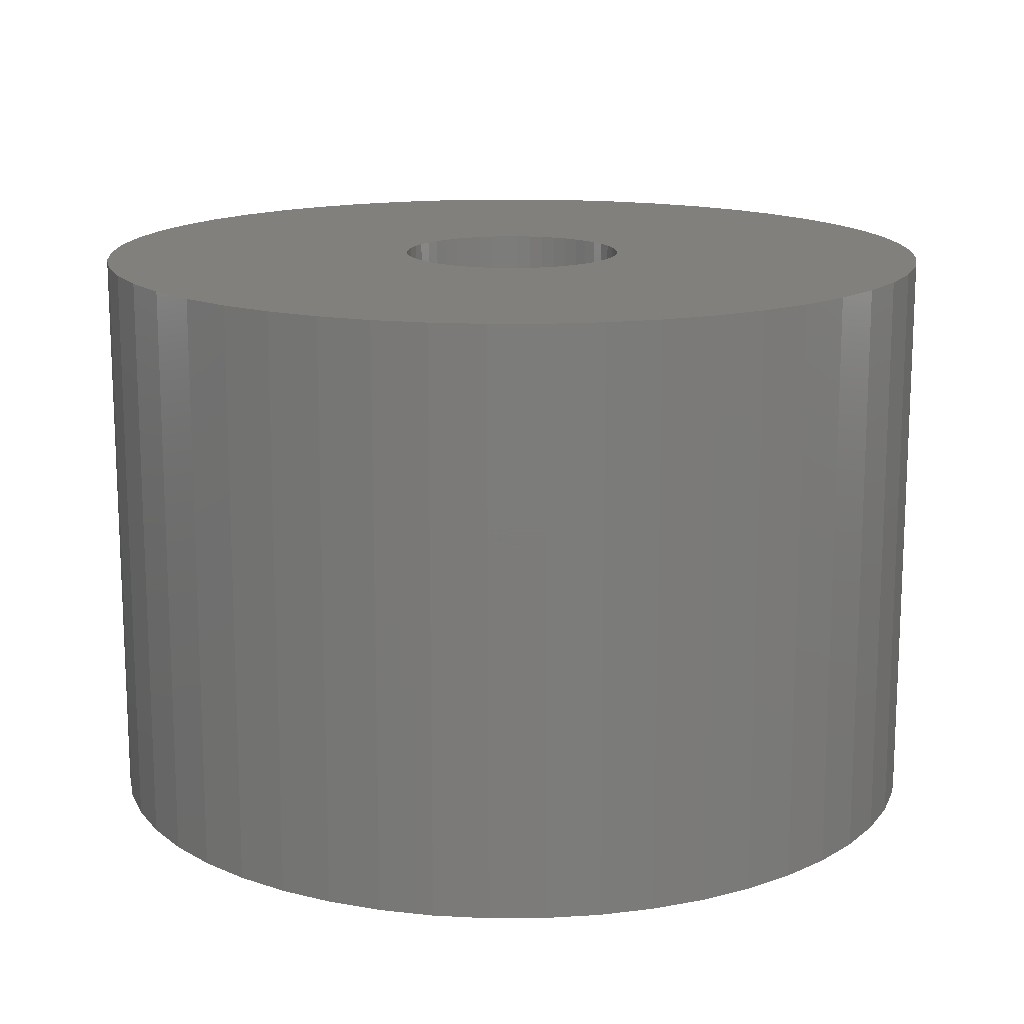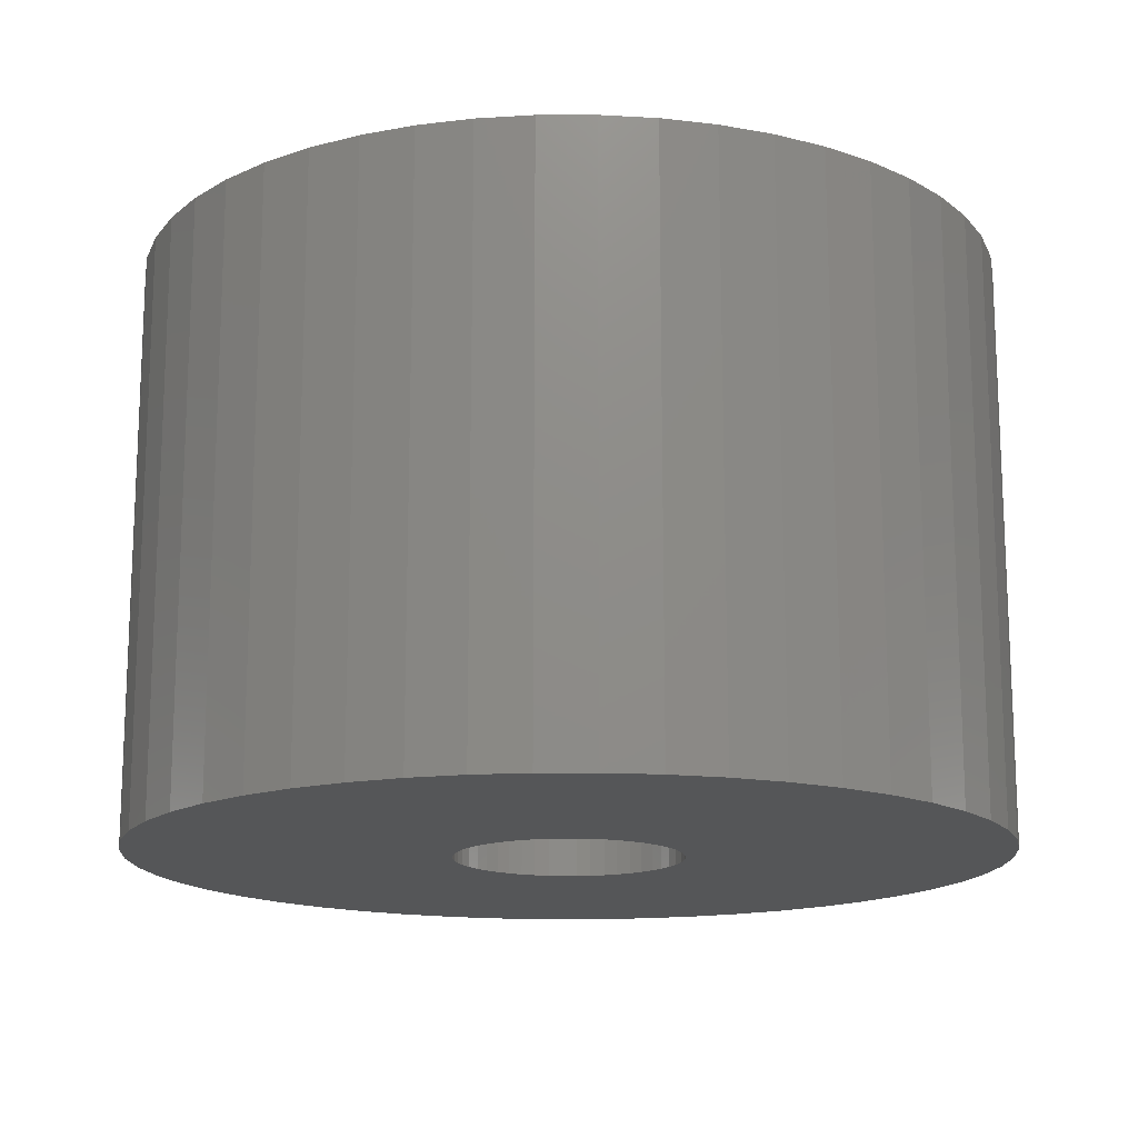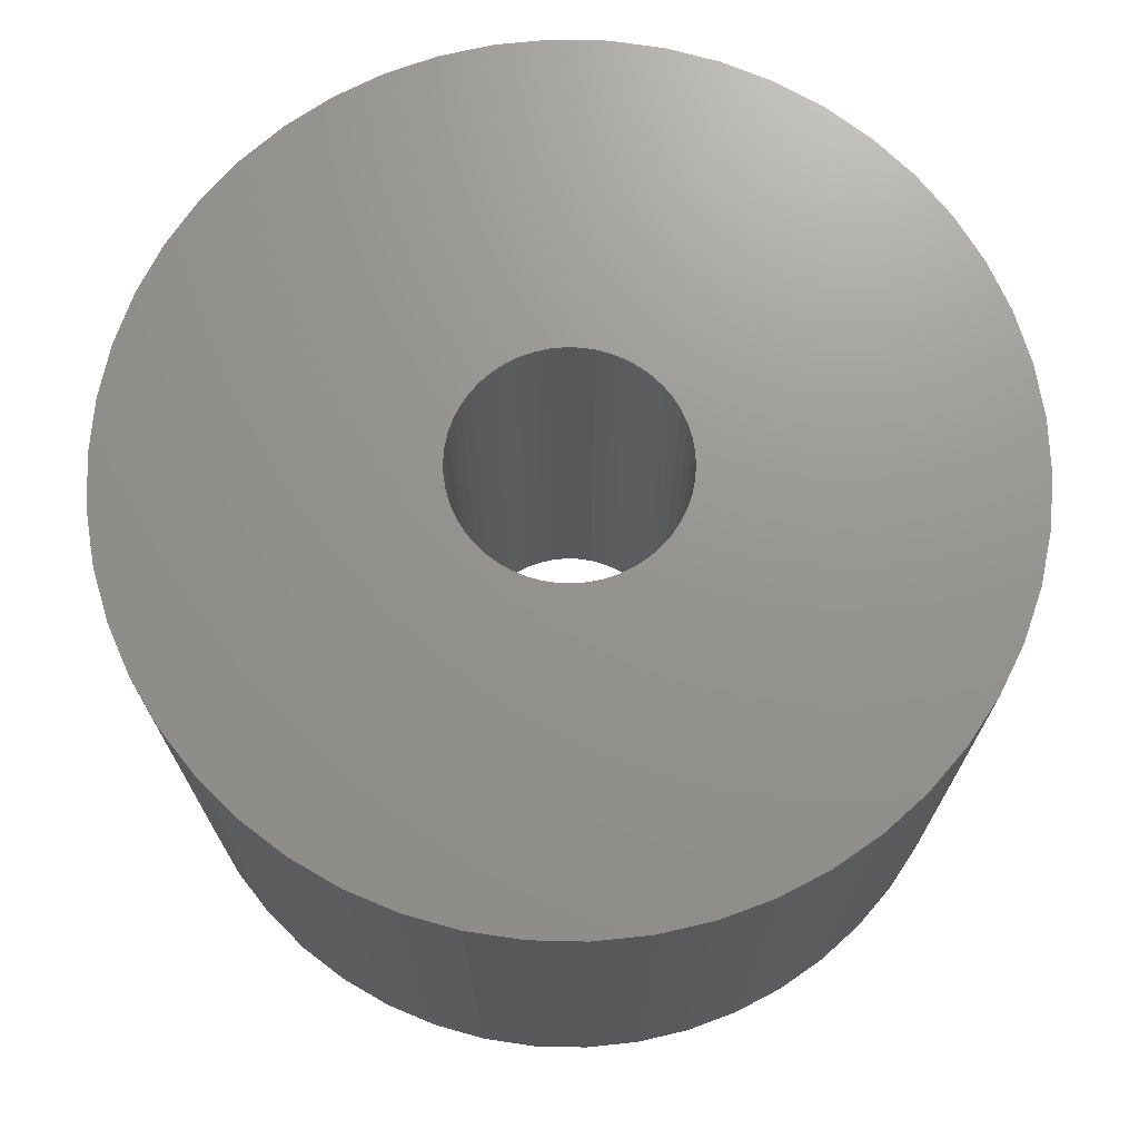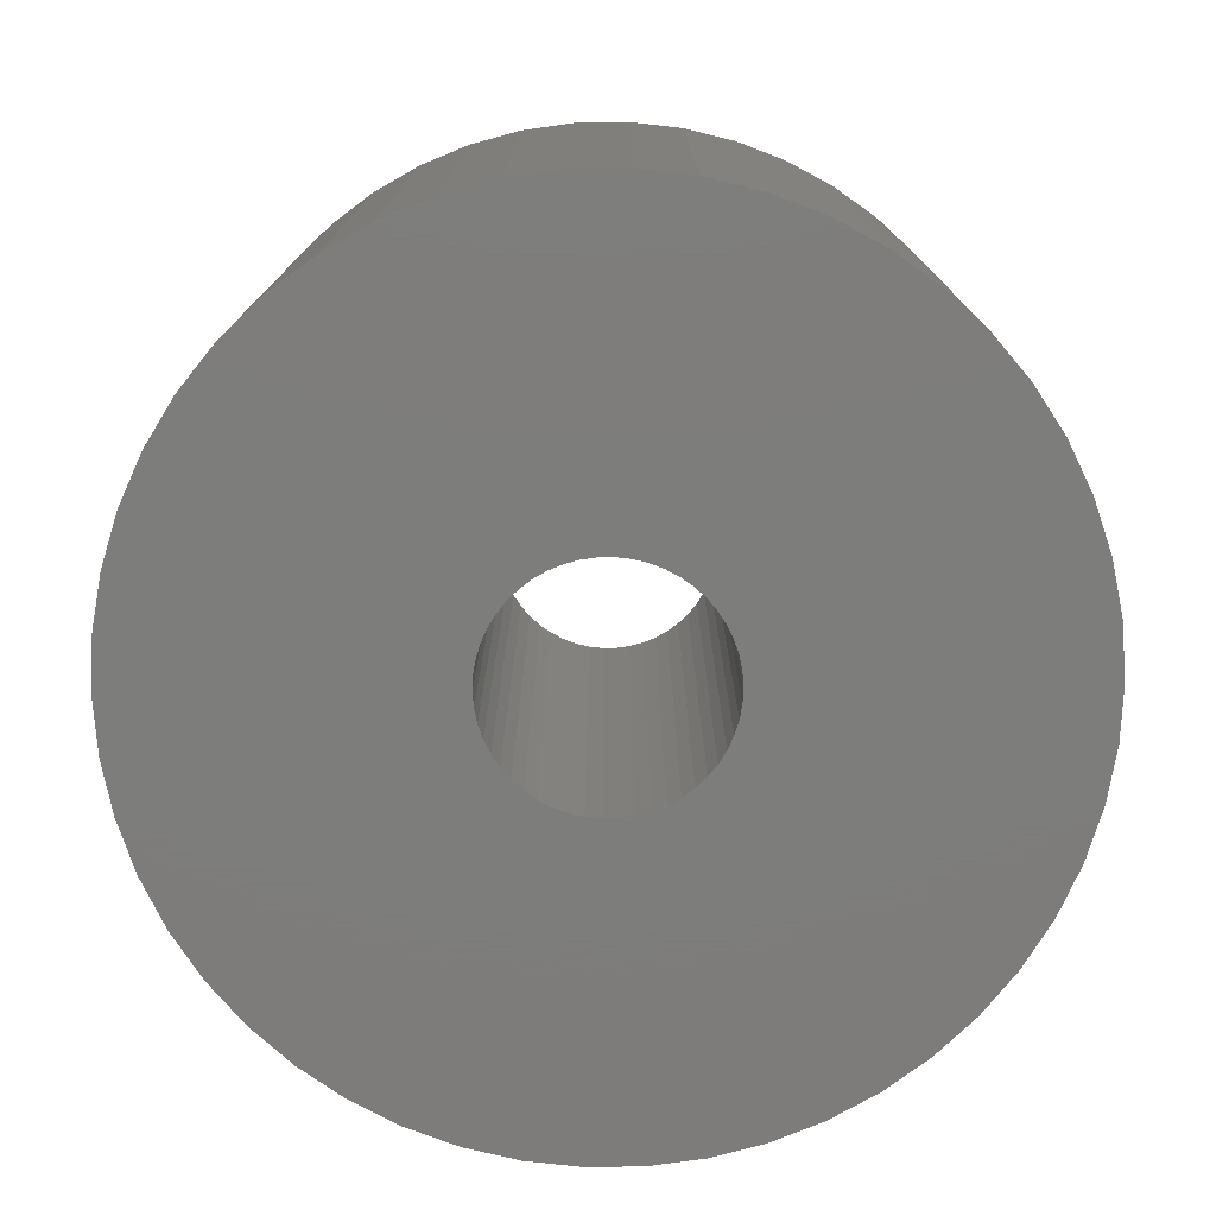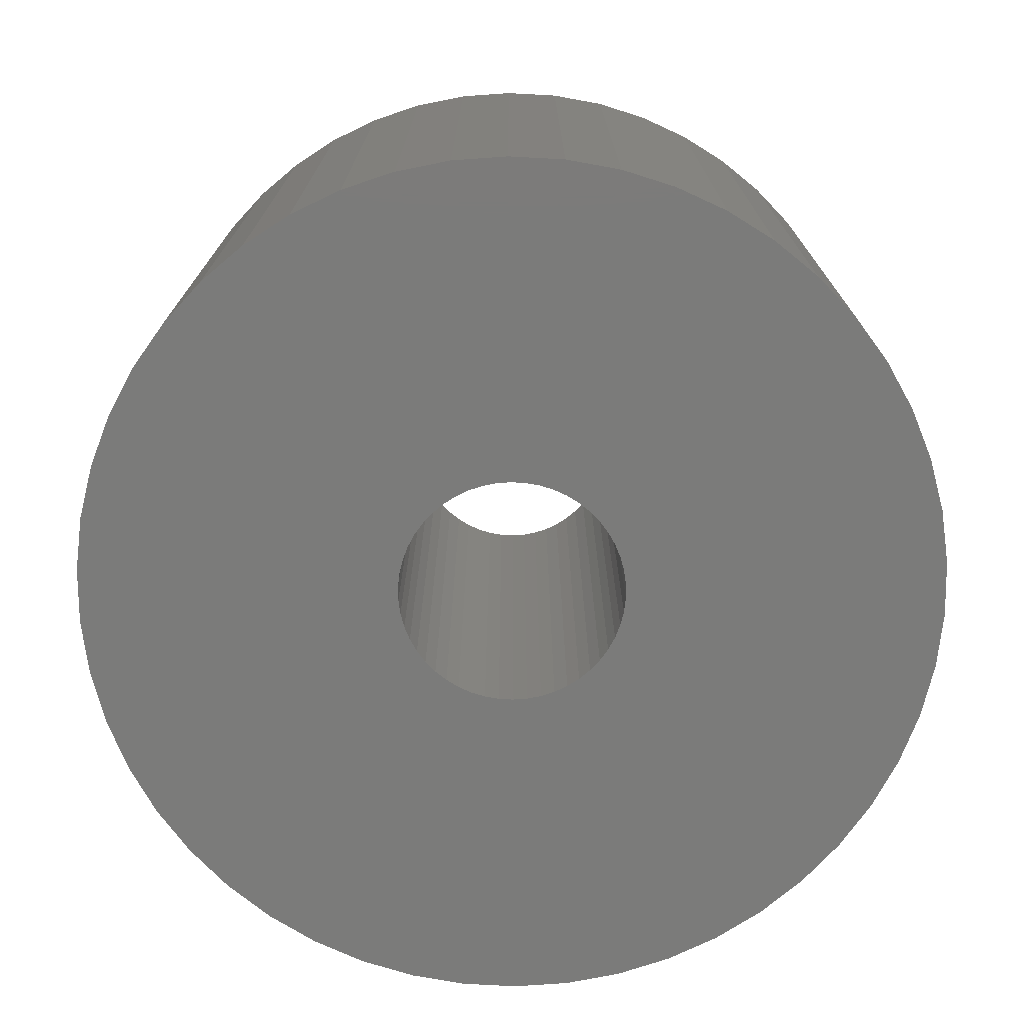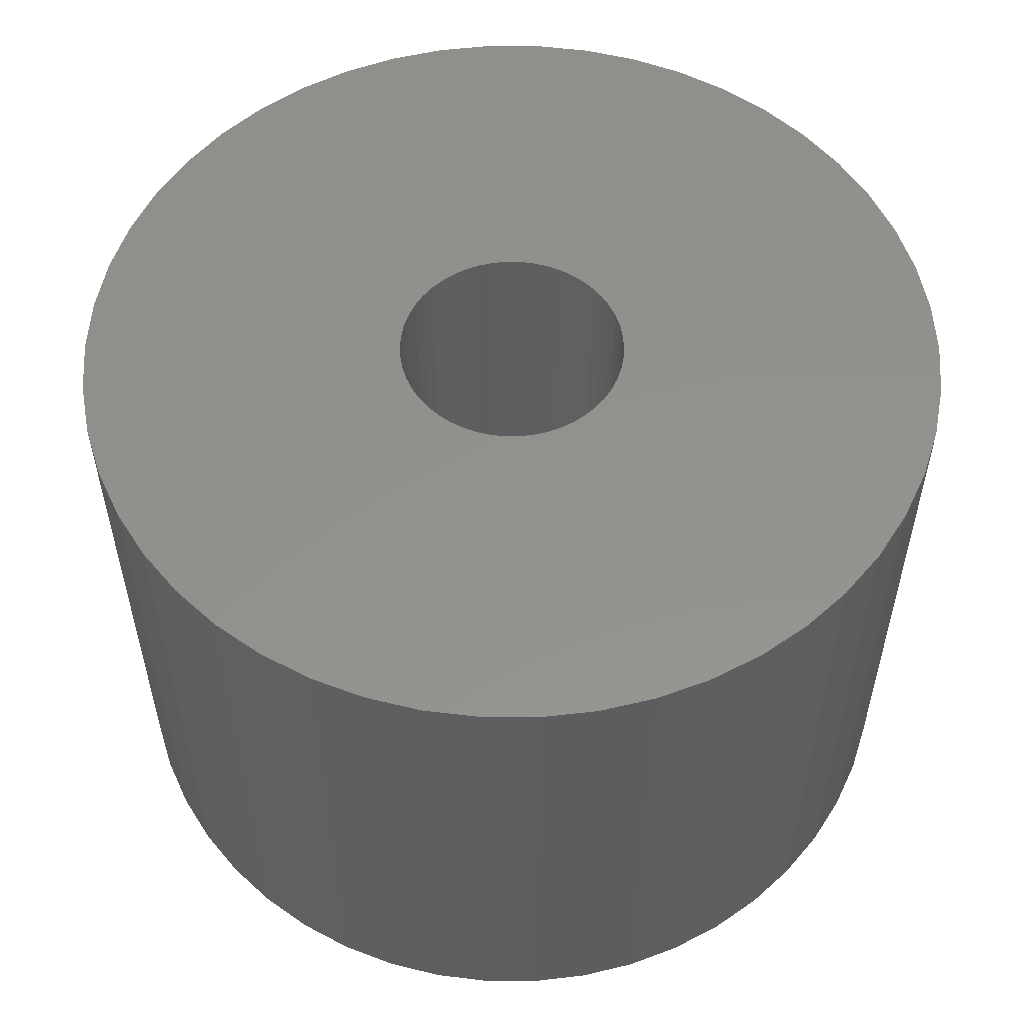
<metadata>
{"format":"stl","ext":"stl","renderer":"f3d","projection":"perspective","resolution":1024,"background":"white","views":[{"elev":15.0,"azim":-79.8,"up":"+Z"},{"elev":-15.5,"azim":108.3,"up":"+Z"},{"elev":71.0,"azim":37.3,"up":"+Z"},{"elev":-76.5,"azim":-114.4,"up":"+Z"},{"elev":-74.1,"azim":90.5,"up":"+Z"},{"elev":55.0,"azim":14.6,"up":"+Z"}]}
</metadata>
<code>
# stl→obj: 200 verts, 400 faces
v 20 0 13.5
v 19.84 2.507 -13.5
v 19.84 2.507 13.5
v 20 0 -13.5
v -20 0 -13.5
v -19.84 2.507 13.5
v -19.84 2.507 -13.5
v -20 0 13.5
v 1.256 19.96 -13.5
v -1.256 19.96 13.5
v 1.256 19.96 13.5
v -1.256 19.96 -13.5
v -1.256 -19.96 -13.5
v 1.256 -19.96 13.5
v -1.256 -19.96 13.5
v 1.256 -19.96 -13.5
v 14.58 13.69 -13.5
v 12.75 15.41 13.5
v 14.58 13.69 13.5
v 12.75 15.41 -13.5
v -12.75 15.41 -13.5
v -14.58 13.69 13.5
v -12.75 15.41 13.5
v -14.58 13.69 -13.5
v -6.18 19.02 -13.5
v -8.516 18.1 13.5
v -6.18 19.02 13.5
v -8.516 18.1 -13.5
v 18.6 7.362 13.5
v 17.53 9.635 -13.5
v 17.53 9.635 13.5
v 18.6 7.362 -13.5
v 8.516 18.1 -13.5
v 6.18 19.02 13.5
v 8.516 18.1 13.5
v 6.18 19.02 -13.5
v 10.72 16.89 13.5
v 10.72 16.89 -13.5
v -18.6 7.362 -13.5
v -17.53 9.635 13.5
v -17.53 9.635 -13.5
v -18.6 7.362 13.5
v -16.18 11.76 -13.5
v -16.18 11.76 13.5
v -19.37 4.974 -13.5
v -19.37 4.974 13.5
v -10.72 16.89 13.5
v -10.72 16.89 -13.5
v -3.748 19.65 -13.5
v -3.748 19.65 13.5
v 3.748 -19.65 13.5
v 3.748 -19.65 -13.5
v 6.18 -19.02 -13.5
v 8.516 -18.1 13.5
v 6.18 -19.02 13.5
v 8.516 -18.1 -13.5
v 19.37 4.974 13.5
v 19.37 4.974 -13.5
v 16.18 11.76 13.5
v 16.18 11.76 -13.5
v 3.748 19.65 13.5
v 3.748 19.65 -13.5
v 5.25 0 13.5
v 5.209 0.658 13.5
v 19.84 -2.507 13.5
v 5.085 1.306 13.5
v 5.209 -0.658 13.5
v 4.881 1.933 13.5
v 19.37 -4.974 13.5
v 4.601 2.529 13.5
v 5.085 -1.306 13.5
v 4.247 3.086 13.5
v 18.6 -7.362 13.5
v 3.827 3.594 13.5
v 4.881 -1.933 13.5
v 3.346 4.045 13.5
v 17.53 -9.635 13.5
v 2.813 4.433 13.5
v 4.601 -2.529 13.5
v 2.235 4.75 13.5
v 16.18 -11.76 13.5
v 4.247 -3.086 13.5
v 1.622 4.993 13.5
v 0.9838 5.157 13.5
v 0.3296 5.24 13.5
v -0.3296 5.24 13.5
v -0.9838 5.157 13.5
v -1.622 4.993 13.5
v -2.235 4.75 13.5
v -2.813 4.433 13.5
v -3.346 4.045 13.5
v -3.827 3.594 13.5
v -4.247 3.086 13.5
v 14.58 -13.69 13.5
v 3.827 -3.594 13.5
v 12.75 -15.41 13.5
v 3.346 -4.045 13.5
v 10.72 -16.89 13.5
v 2.813 -4.433 13.5
v 2.235 -4.75 13.5
v 1.622 -4.993 13.5
v 0.9838 -5.157 13.5
v 0.3296 -5.24 13.5
v -0.3296 -5.24 13.5
v -0.9838 -5.157 13.5
v -3.748 -19.65 13.5
v -1.622 -4.993 13.5
v -6.18 -19.02 13.5
v -2.235 -4.75 13.5
v -8.516 -18.1 13.5
v -2.813 -4.433 13.5
v -10.72 -16.89 13.5
v -3.346 -4.045 13.5
v -12.75 -15.41 13.5
v -3.827 -3.594 13.5
v -14.58 -13.69 13.5
v -4.247 -3.086 13.5
v -16.18 -11.76 13.5
v -4.601 -2.529 13.5
v -17.53 -9.635 13.5
v -4.881 -1.933 13.5
v -18.6 -7.362 13.5
v -5.085 -1.306 13.5
v -19.37 -4.974 13.5
v -5.209 -0.658 13.5
v -19.84 -2.507 13.5
v -5.25 0 13.5
v -4.601 2.529 13.5
v -4.881 1.933 13.5
v -5.085 1.306 13.5
v -5.209 0.658 13.5
v 19.84 -2.507 -13.5
v 10.72 -16.89 -13.5
v 16.18 -11.76 -13.5
v 14.58 -13.69 -13.5
v 19.37 -4.974 -13.5
v 18.6 -7.362 -13.5
v -14.58 -13.69 -13.5
v -12.75 -15.41 -13.5
v -17.53 -9.635 -13.5
v -18.6 -7.362 -13.5
v -16.18 -11.76 -13.5
v 5.25 0 -13.5
v 5.209 -0.658 -13.5
v 5.085 -1.306 -13.5
v 5.209 0.658 -13.5
v 4.881 -1.933 -13.5
v 17.53 -9.635 -13.5
v 4.601 -2.529 -13.5
v 5.085 1.306 -13.5
v 4.247 -3.086 -13.5
v 3.827 -3.594 -13.5
v 12.75 -15.41 -13.5
v 4.881 1.933 -13.5
v 3.346 -4.045 -13.5
v 2.813 -4.433 -13.5
v 4.601 2.529 -13.5
v 2.235 -4.75 -13.5
v 4.247 3.086 -13.5
v 1.622 -4.993 -13.5
v 0.9838 -5.157 -13.5
v 0.3296 -5.24 -13.5
v -0.3296 -5.24 -13.5
v -0.9838 -5.157 -13.5
v -3.748 -19.65 -13.5
v -1.622 -4.993 -13.5
v -6.18 -19.02 -13.5
v -2.235 -4.75 -13.5
v -8.516 -18.1 -13.5
v -2.813 -4.433 -13.5
v -10.72 -16.89 -13.5
v -3.346 -4.045 -13.5
v -3.827 -3.594 -13.5
v -4.247 -3.086 -13.5
v 3.827 3.594 -13.5
v 3.346 4.045 -13.5
v 2.813 4.433 -13.5
v 2.235 4.75 -13.5
v 1.622 4.993 -13.5
v 0.9838 5.157 -13.5
v 0.3296 5.24 -13.5
v -0.3296 5.24 -13.5
v -0.9838 5.157 -13.5
v -1.622 4.993 -13.5
v -2.235 4.75 -13.5
v -2.813 4.433 -13.5
v -3.346 4.045 -13.5
v -3.827 3.594 -13.5
v -4.247 3.086 -13.5
v -4.601 2.529 -13.5
v -4.881 1.933 -13.5
v -5.085 1.306 -13.5
v -5.209 0.658 -13.5
v -5.25 0 -13.5
v -4.601 -2.529 -13.5
v -4.881 -1.933 -13.5
v -5.085 -1.306 -13.5
v -19.37 -4.974 -13.5
v -5.209 -0.658 -13.5
v -19.84 -2.507 -13.5
f 1 2 3
f 2 1 4
f 5 6 7
f 6 5 8
f 9 10 11
f 10 9 12
f 13 14 15
f 14 13 16
f 17 18 19
f 18 17 20
f 21 22 23
f 22 21 24
f 25 26 27
f 26 25 28
f 29 30 31
f 30 29 32
f 33 34 35
f 34 33 36
f 20 37 18
f 37 20 38
f 39 40 41
f 40 39 42
f 43 22 24
f 22 43 44
f 45 42 39
f 42 45 46
f 28 47 26
f 47 28 48
f 49 27 50
f 27 49 25
f 16 51 14
f 51 16 52
f 53 54 55
f 54 53 56
f 57 32 29
f 32 57 58
f 3 58 57
f 58 3 2
f 59 17 19
f 17 59 60
f 31 60 59
f 60 31 30
f 36 61 34
f 61 36 62
f 62 11 61
f 11 62 9
f 38 35 37
f 35 38 33
f 41 44 43
f 44 41 40
f 7 46 45
f 46 7 6
f 63 1 3
f 64 3 57
f 1 63 65
f 66 57 29
f 67 65 63
f 68 29 31
f 65 67 69
f 70 31 59
f 71 69 67
f 72 59 19
f 69 71 73
f 74 19 18
f 75 73 71
f 76 18 37
f 73 75 77
f 78 37 35
f 79 77 75
f 80 35 34
f 77 79 81
f 82 81 79
f 3 64 63
f 57 66 64
f 29 68 66
f 31 70 68
f 59 72 70
f 19 74 72
f 83 34 61
f 18 76 74
f 37 78 76
f 35 80 78
f 34 83 80
f 84 61 11
f 61 84 83
f 11 85 84
f 11 86 85
f 10 86 11
f 86 10 87
f 50 87 10
f 87 50 88
f 27 88 50
f 88 27 89
f 26 89 27
f 89 26 90
f 47 90 26
f 90 47 91
f 23 91 47
f 91 23 92
f 22 92 23
f 44 93 22
f 92 22 93
f 81 82 94
f 95 94 82
f 94 95 96
f 97 96 95
f 96 97 98
f 99 98 97
f 98 99 54
f 100 54 99
f 54 100 55
f 101 55 100
f 55 101 51
f 102 51 101
f 51 102 14
f 103 14 102
f 104 14 103
f 15 104 105
f 104 15 14
f 106 105 107
f 108 107 109
f 110 109 111
f 112 111 113
f 105 106 15
f 114 113 115
f 116 115 117
f 118 117 119
f 120 119 121
f 122 121 123
f 124 123 125
f 107 108 106
f 126 125 127
f 93 44 128
f 40 128 44
f 109 110 108
f 128 40 129
f 111 112 110
f 42 129 40
f 113 114 112
f 129 42 130
f 115 116 114
f 46 130 42
f 117 118 116
f 130 46 131
f 119 120 118
f 6 131 46
f 121 122 120
f 131 6 127
f 123 124 122
f 8 127 6
f 125 126 124
f 127 8 126
f 48 23 47
f 23 48 21
f 12 50 10
f 50 12 49
f 65 4 1
f 4 65 132
f 56 98 54
f 98 56 133
f 94 134 81
f 134 94 135
f 73 136 69
f 136 73 137
f 69 132 65
f 132 69 136
f 138 114 116
f 114 138 139
f 140 122 141
f 122 140 120
f 138 118 142
f 118 138 116
f 143 4 132
f 144 132 136
f 4 143 2
f 145 136 137
f 146 2 143
f 147 137 148
f 2 146 58
f 149 148 134
f 150 58 146
f 151 134 135
f 58 150 32
f 152 135 153
f 154 32 150
f 155 153 133
f 32 154 30
f 156 133 56
f 157 30 154
f 158 56 53
f 30 157 60
f 159 60 157
f 132 144 143
f 136 145 144
f 137 147 145
f 148 149 147
f 134 151 149
f 135 152 151
f 160 53 52
f 153 155 152
f 133 156 155
f 56 158 156
f 53 160 158
f 161 52 16
f 52 161 160
f 16 162 161
f 16 163 162
f 13 163 16
f 163 13 164
f 165 164 13
f 164 165 166
f 167 166 165
f 166 167 168
f 169 168 167
f 168 169 170
f 171 170 169
f 170 171 172
f 139 172 171
f 172 139 173
f 138 173 139
f 142 174 138
f 173 138 174
f 60 159 17
f 175 17 159
f 17 175 20
f 176 20 175
f 20 176 38
f 177 38 176
f 38 177 33
f 178 33 177
f 33 178 36
f 179 36 178
f 36 179 62
f 180 62 179
f 62 180 9
f 181 9 180
f 182 9 181
f 12 182 183
f 182 12 9
f 49 183 184
f 25 184 185
f 28 185 186
f 48 186 187
f 183 49 12
f 21 187 188
f 24 188 189
f 43 189 190
f 41 190 191
f 39 191 192
f 45 192 193
f 184 25 49
f 7 193 194
f 174 142 195
f 140 195 142
f 185 28 25
f 195 140 196
f 186 48 28
f 141 196 140
f 187 21 48
f 196 141 197
f 188 24 21
f 198 197 141
f 189 43 24
f 197 198 199
f 190 41 43
f 200 199 198
f 191 39 41
f 199 200 194
f 192 45 39
f 5 194 200
f 193 7 45
f 194 5 7
f 81 148 77
f 148 81 134
f 141 124 198
f 124 141 122
f 52 55 51
f 55 52 53
f 153 94 96
f 94 153 135
f 133 96 98
f 96 133 153
f 77 137 73
f 137 77 148
f 165 15 106
f 15 165 13
f 169 108 110
f 108 169 167
f 167 106 108
f 106 167 165
f 142 120 140
f 120 142 118
f 198 126 200
f 126 198 124
f 200 8 5
f 8 200 126
f 171 110 112
f 110 171 169
f 139 112 114
f 112 139 171
f 157 72 159
f 72 157 70
f 179 80 83
f 80 179 178
f 185 88 89
f 88 185 184
f 129 190 128
f 190 129 191
f 144 63 143
f 63 144 67
f 158 101 100
f 101 158 160
f 176 74 76
f 74 176 175
f 182 85 86
f 85 182 181
f 127 193 131
f 193 127 194
f 131 192 130
f 192 131 193
f 93 188 92
f 188 93 189
f 186 89 90
f 89 186 185
f 187 90 91
f 90 187 186
f 143 64 146
f 64 143 63
f 156 100 99
f 100 156 158
f 149 75 147
f 75 149 79
f 163 105 104
f 105 163 164
f 160 102 101
f 102 160 161
f 159 74 175
f 74 159 72
f 180 83 84
f 83 180 179
f 181 84 85
f 84 181 180
f 177 76 78
f 76 177 176
f 178 78 80
f 78 178 177
f 130 191 129
f 191 130 192
f 128 189 93
f 189 128 190
f 183 86 87
f 86 183 182
f 184 87 88
f 87 184 183
f 188 91 92
f 91 188 187
f 145 67 144
f 67 145 71
f 152 82 151
f 82 152 95
f 151 79 149
f 79 151 82
f 125 194 127
f 194 125 199
f 117 195 119
f 195 117 174
f 123 199 125
f 199 123 197
f 119 196 121
f 196 119 195
f 161 103 102
f 103 161 162
f 154 70 157
f 70 154 68
f 150 68 154
f 68 150 66
f 146 66 150
f 66 146 64
f 168 111 109
f 111 168 170
f 121 197 123
f 197 121 196
f 155 99 97
f 99 155 156
f 152 97 95
f 97 152 155
f 147 71 145
f 71 147 75
f 172 115 113
f 115 172 173
f 162 104 103
f 104 162 163
f 166 109 107
f 109 166 168
f 115 174 117
f 174 115 173
f 164 107 105
f 107 164 166
f 170 113 111
f 113 170 172

</code>
